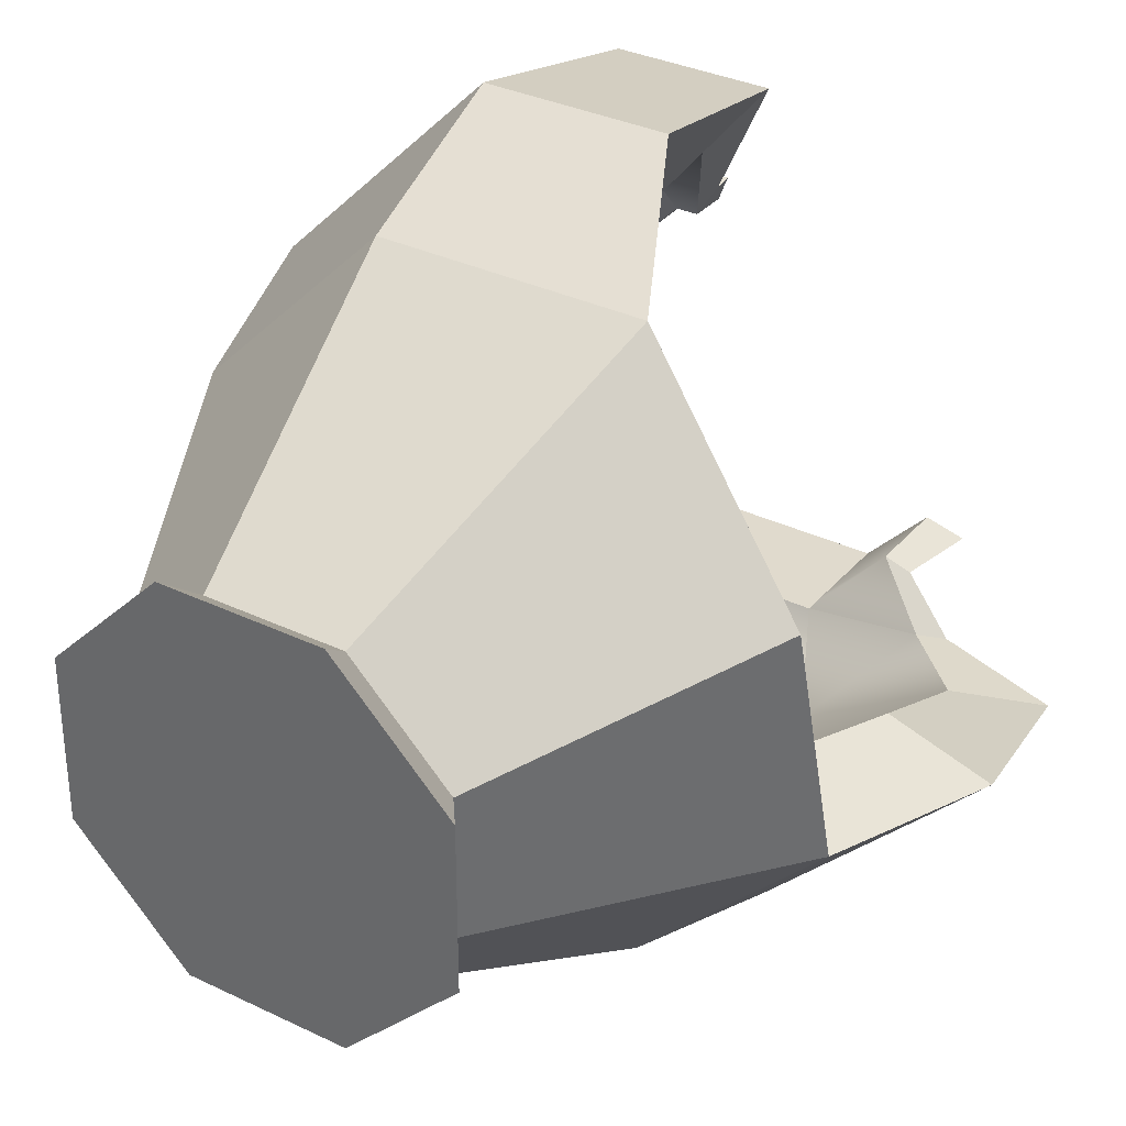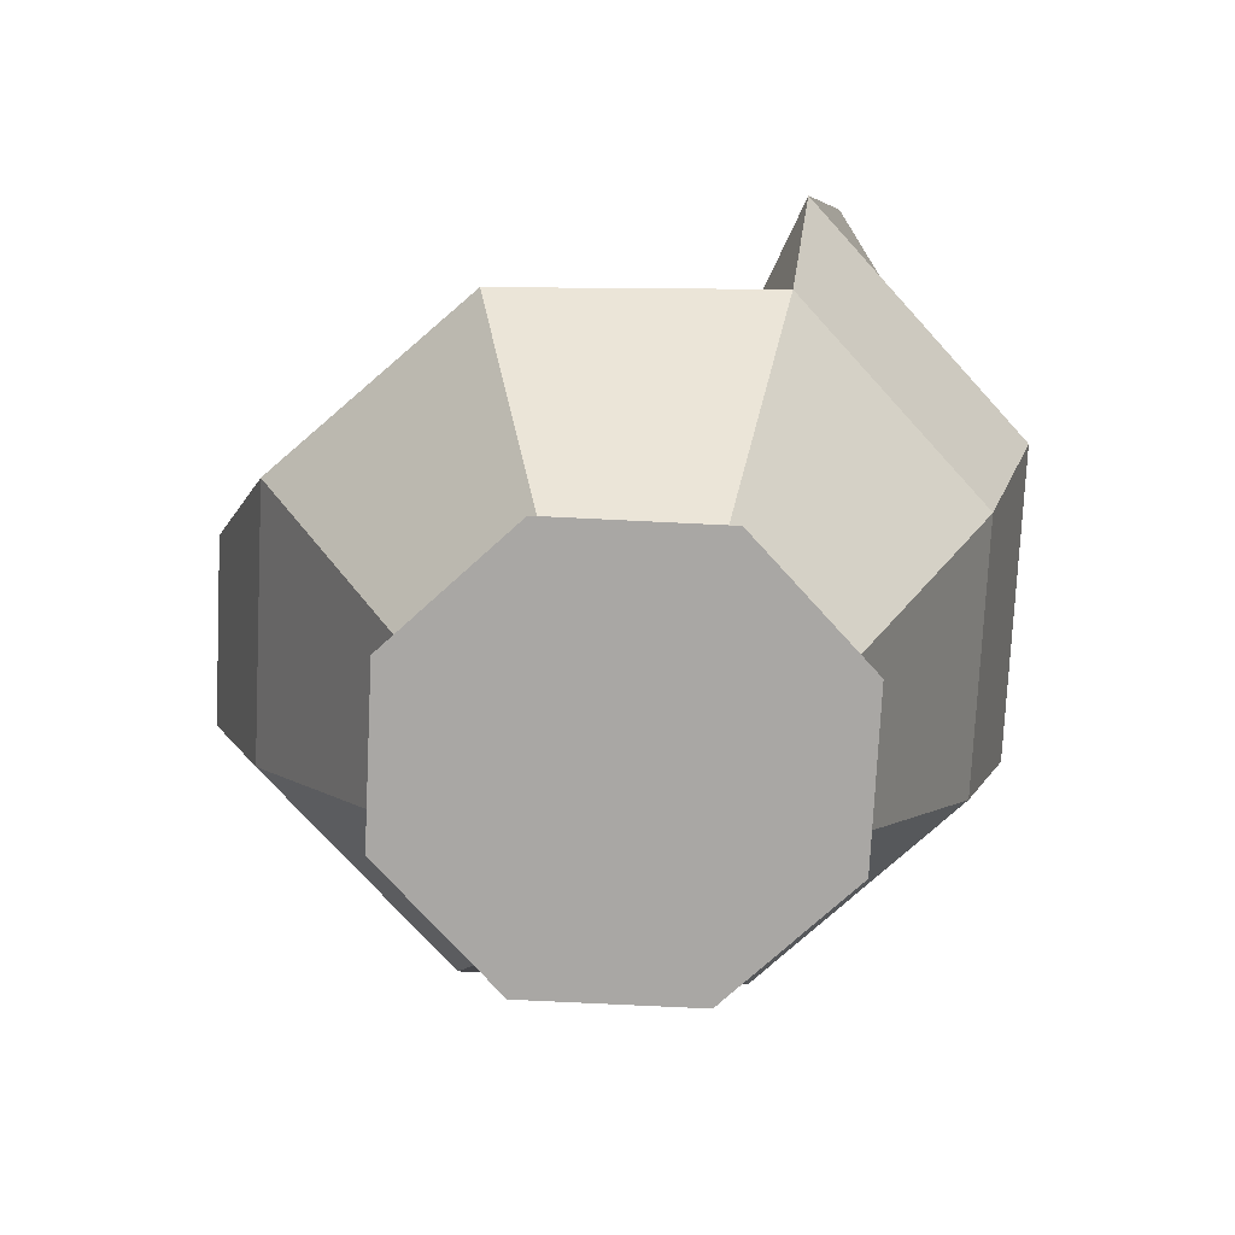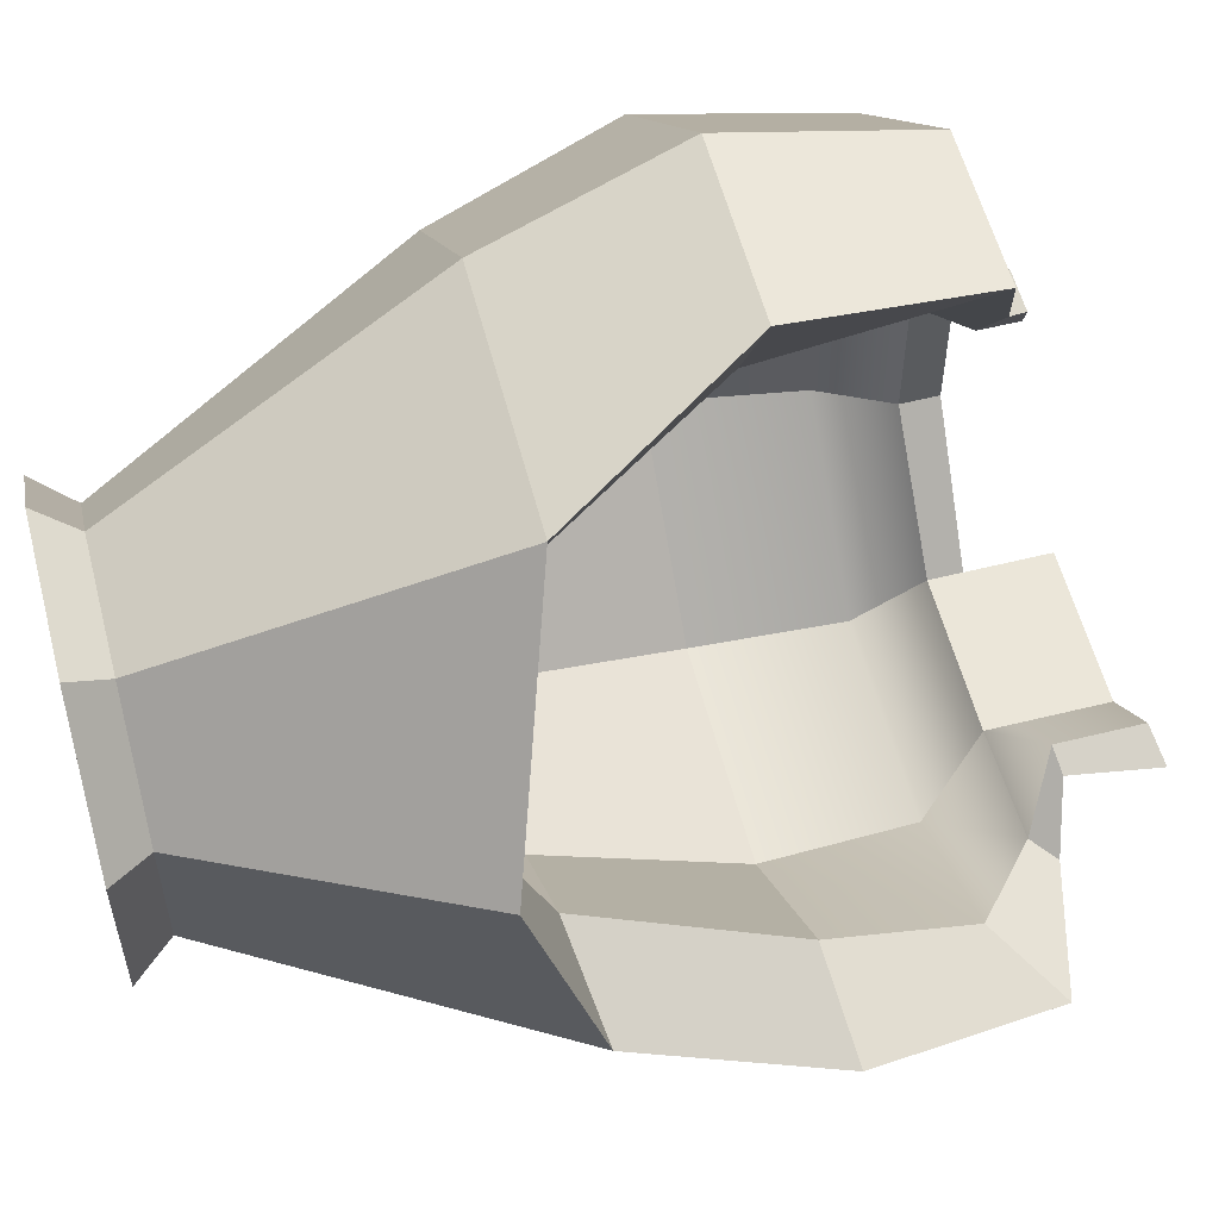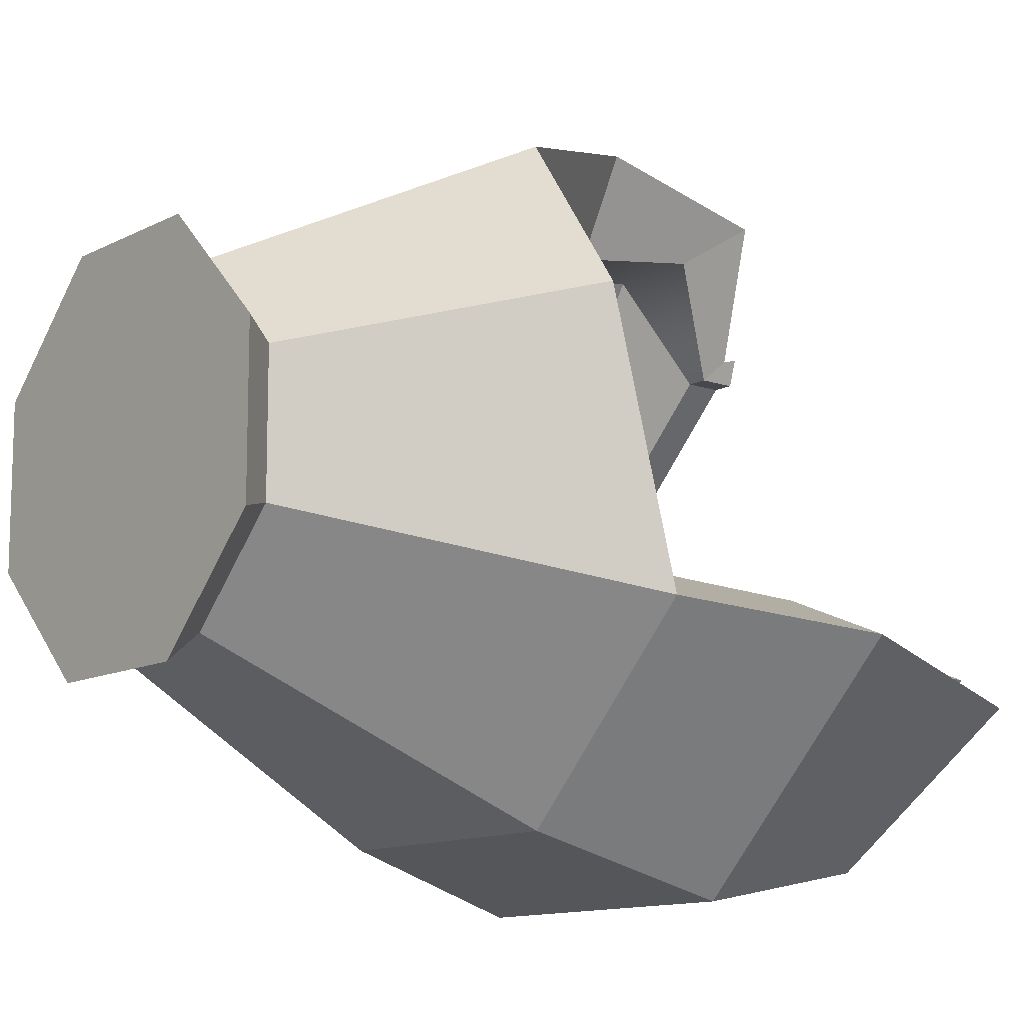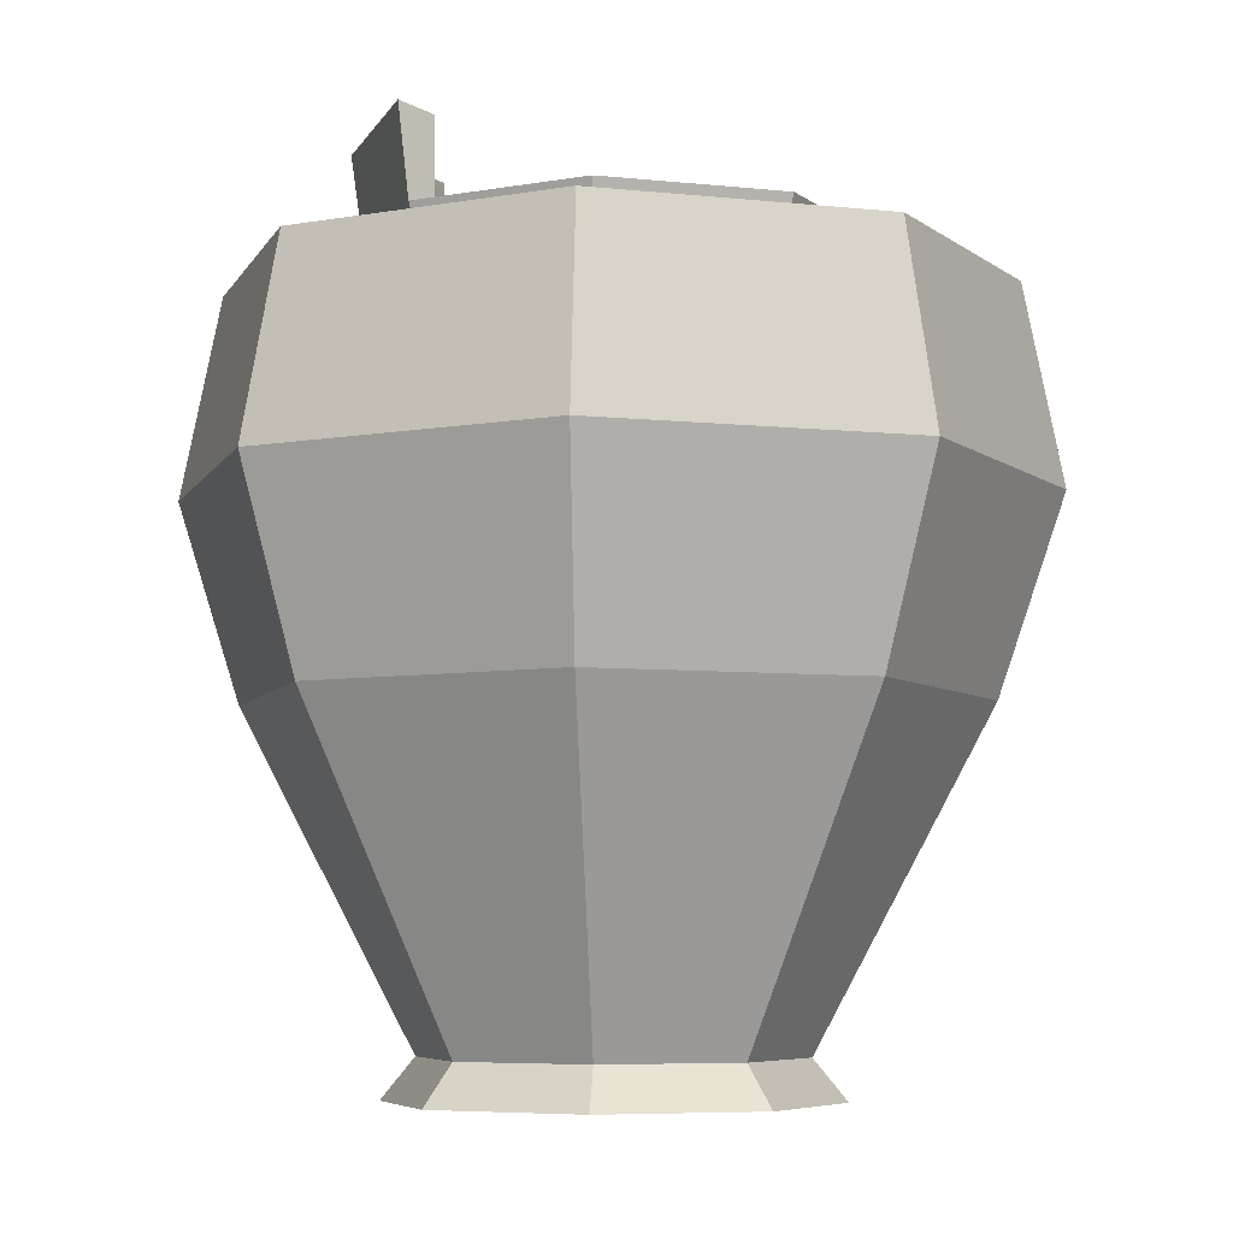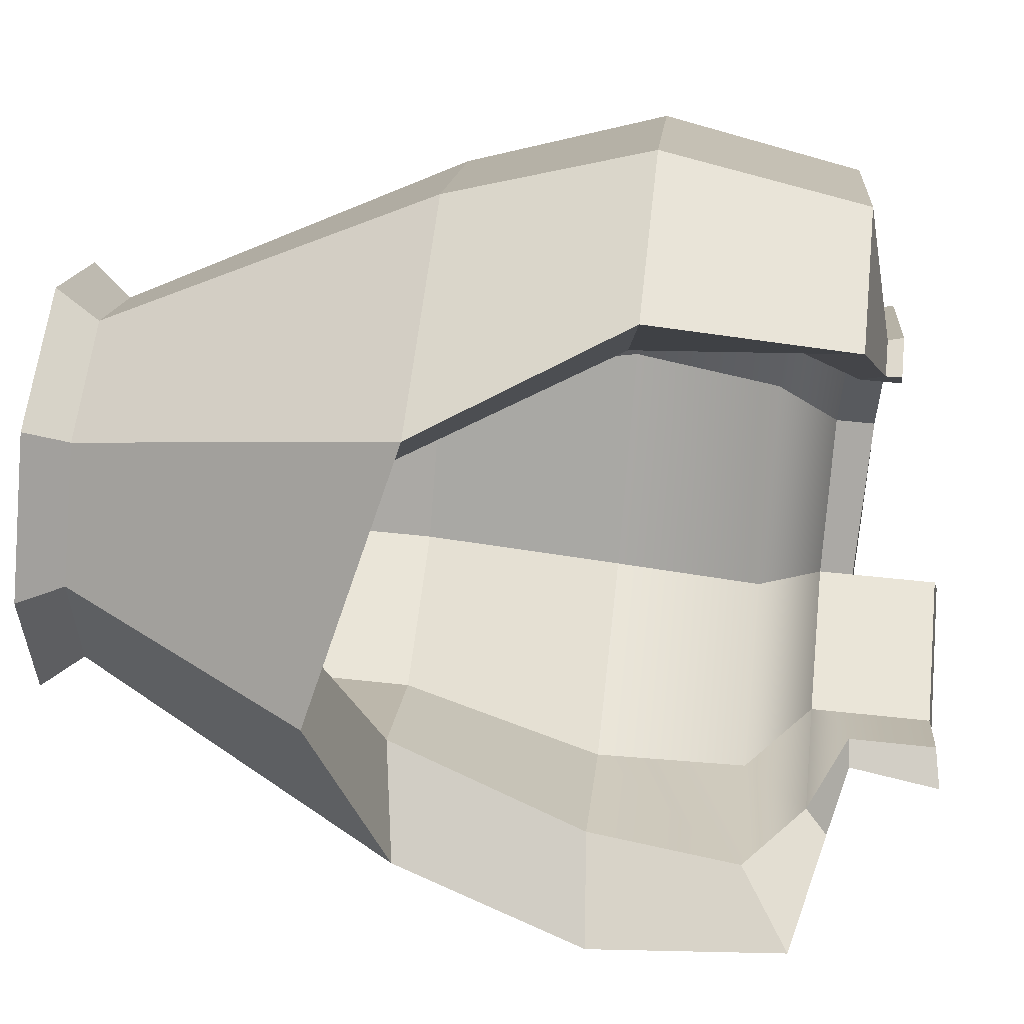
<metadata>
{"format":"obj","ext":"obj","renderer":"f3d","projection":"perspective","resolution":1024,"background":"white","views":[{"elev":33.1,"azim":33.6,"up":"+Z"},{"elev":-74.7,"azim":87.2,"up":"+Y"},{"elev":57.1,"azim":75.5,"up":"+Z"},{"elev":-11.9,"azim":50.8,"up":"+Z"},{"elev":-6.5,"azim":-107.4,"up":"+Y"},{"elev":58.8,"azim":96.4,"up":"+Z"}]}
</metadata>
<code>
o Vaso6:Mesh
v 1.138 1.037 -0.4552
v 0.5846 1.037 -1.008
v 0.6547 1.601 -1.172
v 1.307 1.601 -0.5189
v -0.1978 1.037 0.8805
v 0.5846 1.037 0.8805
v 0.2863 1.601 1.057
v -0.2684 1.601 1.057
v -0.7511 1.037 -0.4552
v -0.7511 1.037 0.3272
v -0.9212 1.601 0.4042
v -0.9212 1.601 -0.5189
v -0.1978 1.037 -1.008
v -0.2684 1.601 -1.172
v -0.2938 0.09824 -0.2699
v -0.008296 0.09824 -0.5554
v -0.2938 0.09824 0.1338
v -0.008296 0.09824 0.4193
v 0.3954 0.09824 0.4193
v 0.6809 0.09824 0.1338
v 1.138 0.8306 0.3272
v 0.6809 0.09824 -0.2699
v 0.3954 0.09824 -0.5554
v -0.8164 2.171 -0.4736
v -0.8164 2.171 0.3627
v -0.4443 2.258 0.2087
v -0.4443 2.258 -0.3193
v -0.2251 2.171 0.954
v 0.2428 2.171 0.954
v 0.04729 2.258 0.5821
v -0.07094 2.258 0.5821
v -0.07094 2.258 -0.6927
v -0.2251 2.171 -1.065
v 0.6112 2.171 -1.065
v 0.4571 2.258 -0.6927
v 1.203 2.171 -0.6515
v 0.8398 2.258 -0.616
v -0.4555 2.301 -0.3239
v -0.07559 2.301 -0.7039
v 0.05195 2.301 0.5934
v -0.07559 2.301 0.5934
v 0.4617 2.301 -0.7039
v -0.4555 2.301 0.2134
v 0.6896 2.301 -0.4689
v 0.4756 2.562 -0.7374
v 0.7231 2.562 -0.4827
v -0.08946 2.562 -0.7374
v 0.432 -0.0187 0.5076
v 0.7692 -0.0187 0.1704
v -0.3821 -0.0187 -0.3065
v -0.3821 -0.0187 0.1704
v 0.7692 -0.0187 -0.3065
v 0.432 -0.0187 -0.6437
v -0.04487 -0.0187 0.5076
v -0.04487 -0.0187 -0.6437
v 0.4546 0.529 0.5761
v 0.8245 0.529 0.2063
v -0.06846 0.529 -0.6867
v -0.4383 0.529 -0.3168
v 0.8245 0.529 -0.3168
v 0.4546 0.529 -0.6867
v -0.4383 0.529 0.2063
v -0.06846 0.529 0.5761
v 0.614 2.544 -0.4375
v 0.4304 2.544 -0.6283
v 0.4304 2.293 -0.6283
v 0.614 2.293 -0.4375
v -0.04428 2.544 -0.6283
v -0.04428 2.293 -0.6283
v -0.1218 2.02 -0.8755
v -0.573 2.02 -0.4242
v -0.6229 1.572 -0.3932
v -0.1449 1.572 -0.8712
v 0.9677 2.02 -0.6022
v 0.5164 2.02 -0.8755
v 0.531 1.572 -0.8712
v 1.009 1.572 -0.3932
v -0.573 2.02 0.2139
v -0.6229 1.572 0.2827
v -0.04428 2.194 0.5178
v 0.02063 2.194 0.5178
v 0.1545 1.989 0.8293
v -0.1282 1.989 0.8293
v -0.4383 0.986 -0.3168
v -0.06846 0.986 -0.6867
v 0.4546 0.986 -0.6867
v -0.4383 0.986 0.2063
v -0.1449 1.572 0.7607
v 0.1627 1.572 0.7607
v 0.4546 0.986 0.5761
v -0.06846 0.986 0.5761
v 0.8245 0.7798 0.2063
v 0.8245 0.986 -0.3168
v -0.3799 2.194 -0.2926
v -0.04428 2.194 -0.6283
v -0.04428 2.293 -0.6283
v -0.3799 2.307 -0.2926
v -0.3799 2.194 0.1821
v -0.3799 2.307 0.1821
v -0.04428 2.307 0.5178
v 0.02063 2.307 0.5178
v 0.4304 2.194 -0.6283
v 0.7755 2.194 -0.5894
f 1 2 3 4
f 5 6 7 8
f 9 10 11 12
f 13 9 12 14
f 13 14 3 2
f 15 9 13 16
f 17 10 9 15
f 18 5 10 17
f 19 6 5 18
f 20 21 6 19
f 22 1 21 20
f 23 2 1 22
f 23 16 13 2
f 24 25 26 27
f 28 29 30 31
f 27 32 33 24
f 3 14 33 34
f 14 12 24 33
f 8 28 25 11
f 35 34 33 32
f 4 3 34 36
f 12 11 25 24
f 8 7 29 28
f 34 35 37 36
f 28 31 26 25
f 32 27 38 39
f 31 30 40 41
f 35 32 39 42
f 31 41 43 26
f 27 26 43 38
f 35 42 44 37
f 44 42 45 46
f 39 47 45 42
f 10 5 8 11
f 20 19 48 49
f 17 15 50 51
f 23 22 52 53
f 19 18 54 48
f 15 16 55 50
f 22 20 49 52
f 18 17 51 54
f 16 23 53 55
f 48 54 55 53
f 50 55 54 51
f 49 48 53 52
f 56 57 58 59
f 57 60 61 58
f 59 62 63 56
f 73 72 84 85
f 76 73 85 86
f 72 79 87 84
f 88 89 90 91
f 90 92 57 56
f 85 84 59 58
f 92 93 60 57
f 93 86 61 60
f 86 85 58 61
f 84 87 62 59
f 87 91 63 62
f 91 90 56 63
f 45 47 68 65
f 46 45 65 64
f 94 95 96 97
f 98 94 97 99
f 81 80 100 101
f 39 38 97 96
f 47 39 69 68
f 38 43 99 97
f 41 40 101 100
f 98 99 100 80
f 78 98 80 83
f 83 88 79 78
f 87 79 88 91
f 43 41 100 99
f 44 46 64 67
f 36 37 103 74
f 44 67 103 37
f 77 76 86 93
f 30 29 82 81
f 101 40 30 81
f 29 7 89 82
f 7 6 90 89
f 6 21 92 90
f 21 1 93 92
f 4 36 74 77
f 1 4 77 93
f 64 65 66 67
f 65 68 69 66
f 70 71 72 73
f 74 75 76 77
f 75 70 73 76
f 71 78 79 72
f 80 81 82 83
f 83 82 89 88
f 66 69 95 102
f 67 66 102 103
f 103 102 75 74
f 102 95 70 75
f 95 94 71 70
f 94 98 78 71

</code>
